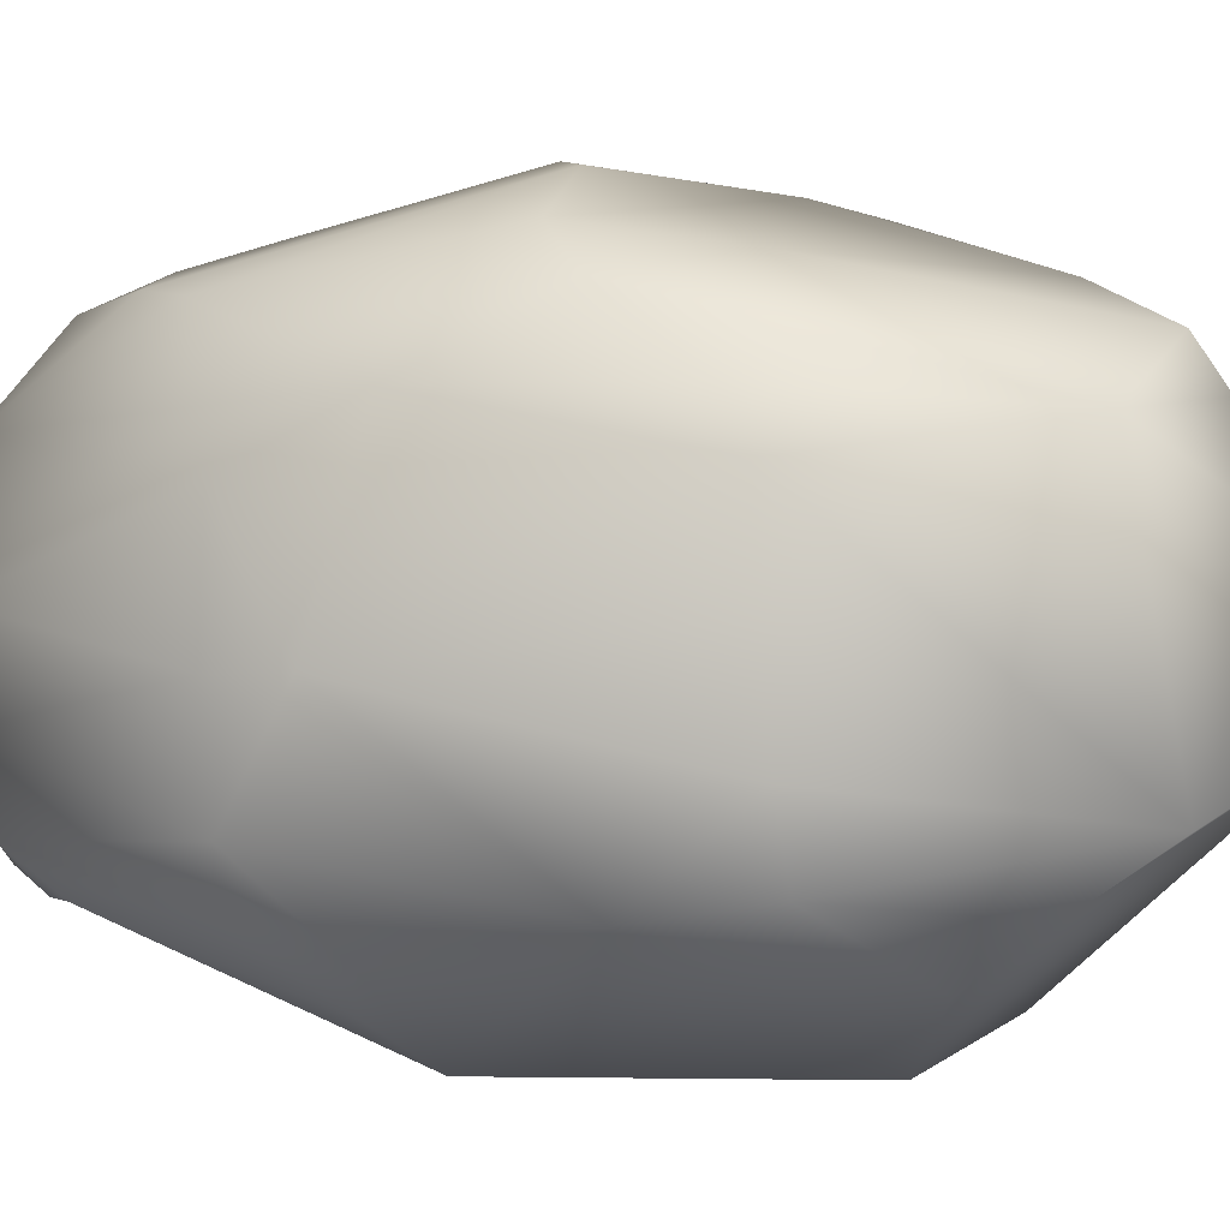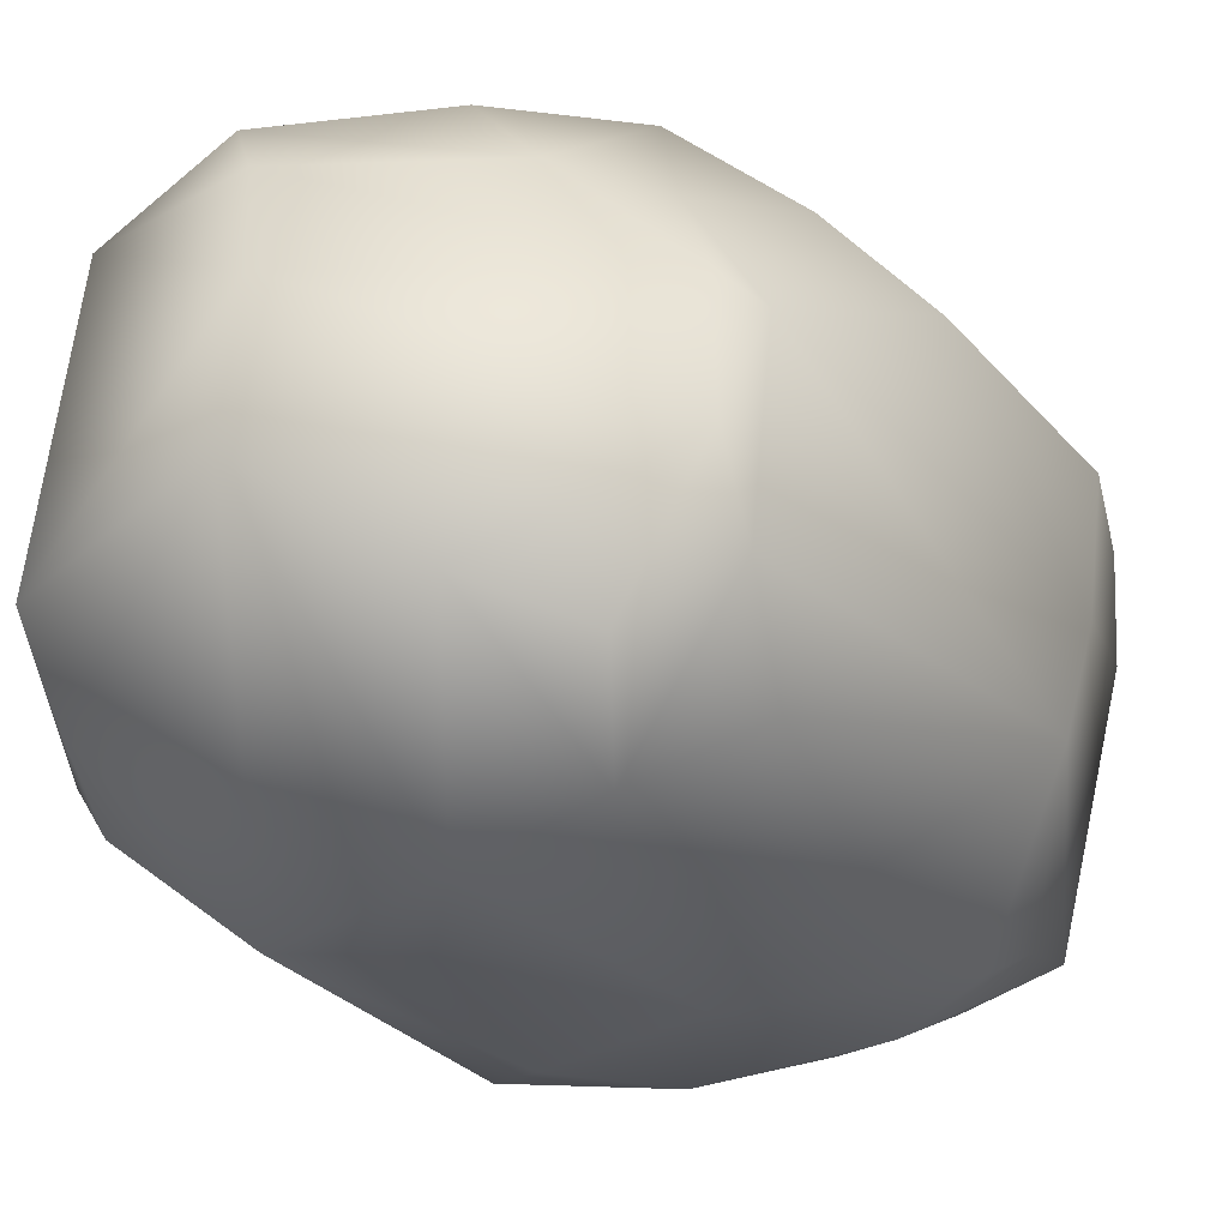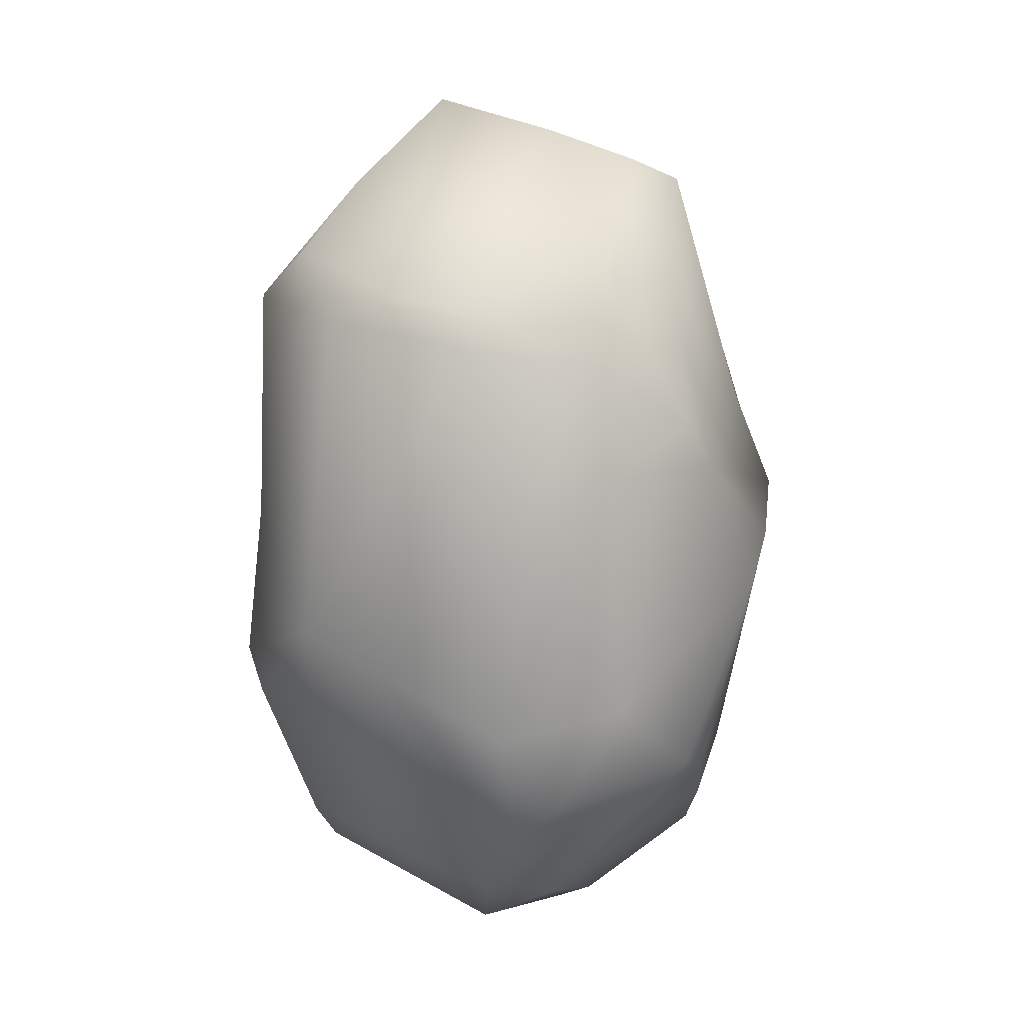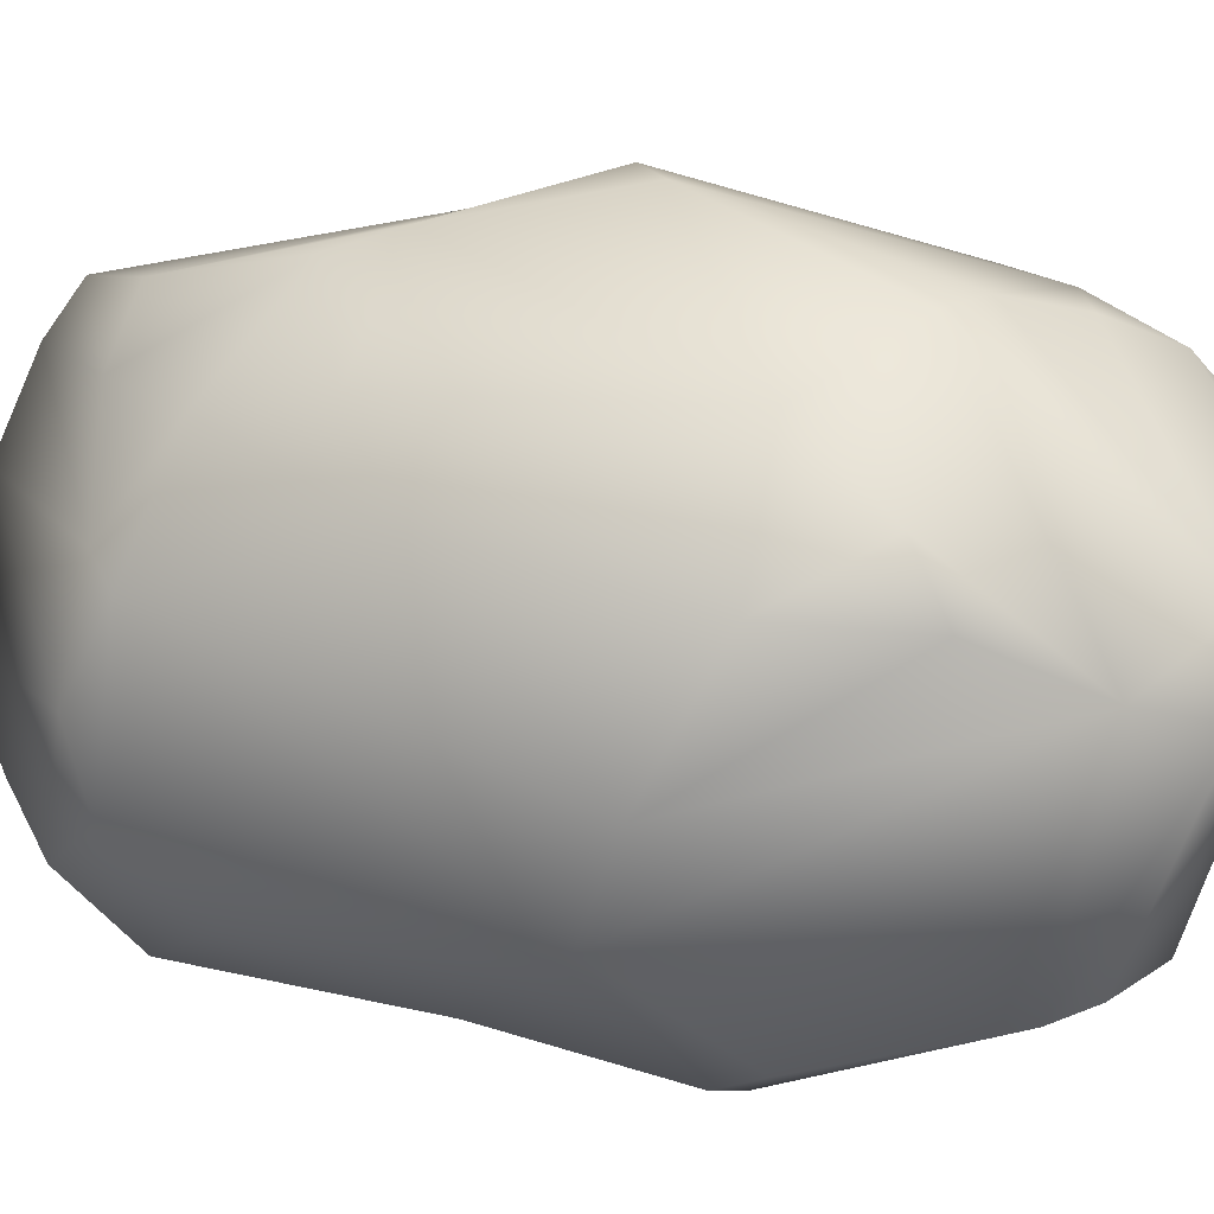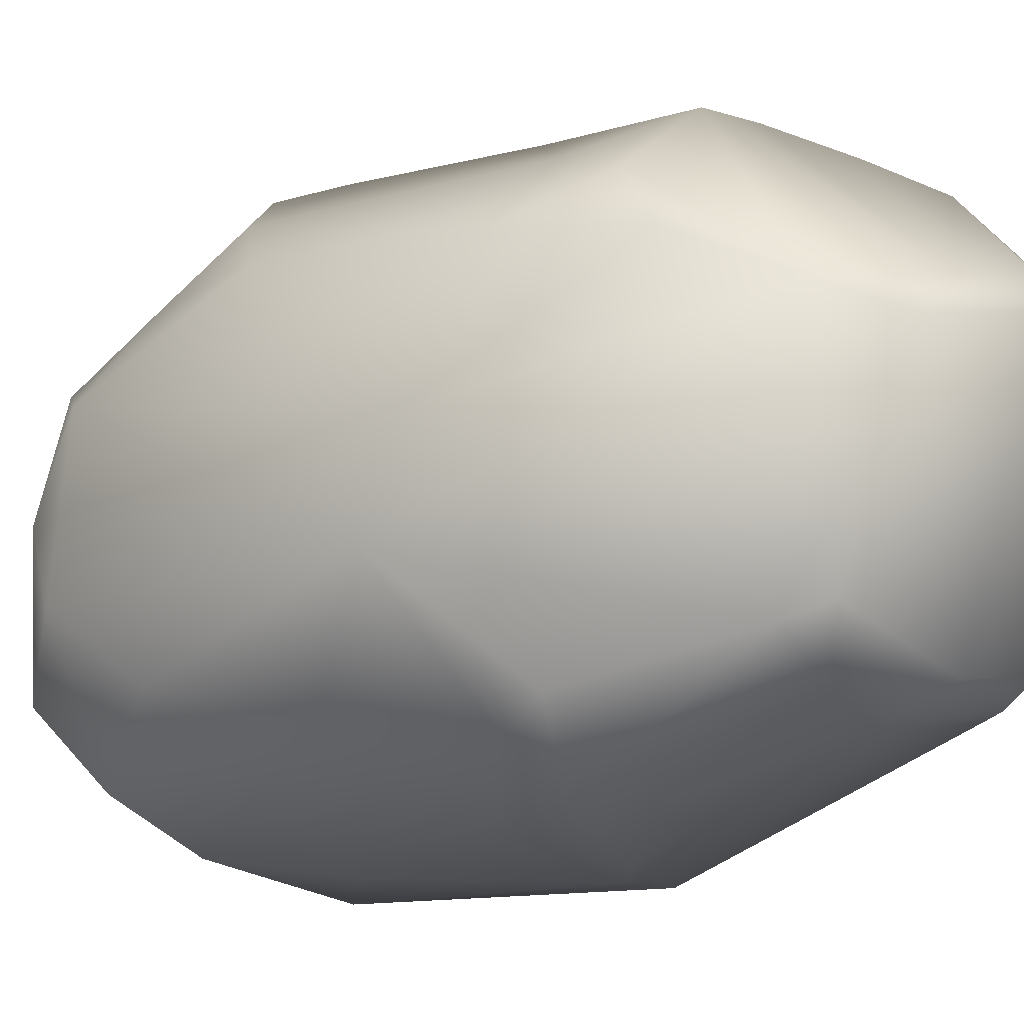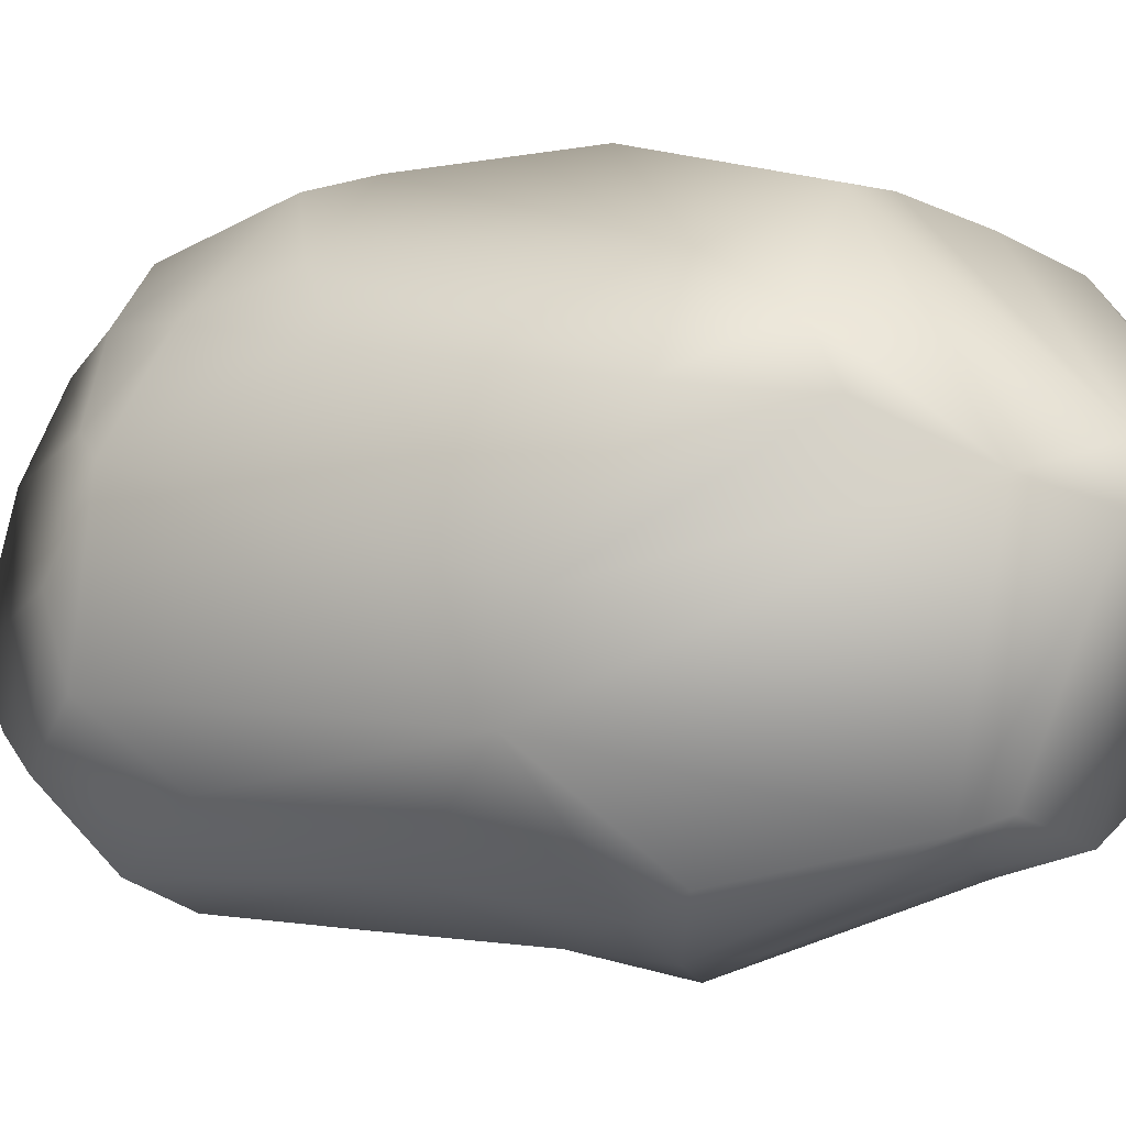
<metadata>
{"format":"obj","ext":"obj","renderer":"f3d","projection":"perspective","resolution":1024,"background":"white","views":[{"elev":5.1,"azim":113.9,"up":"+Z"},{"elev":-20.5,"azim":-146.6,"up":"+Z"},{"elev":12.9,"azim":-66.3,"up":"+Y"},{"elev":19.3,"azim":-69.5,"up":"+Z"},{"elev":-18.1,"azim":-52.2,"up":"+Z"},{"elev":-2.2,"azim":-65.2,"up":"+Z"}]}
</metadata>
<code>
o Rock_3_LP_Cube.018
v -0.4883 -1.054 0.1507
v -0.5869 -0.7157 0.4317
v -0.4427 -0.4613 0.5677
v -0.5642 0.8475 -0.3763
v -0.5293 -0.3813 -0.6215
v -0.56 -0.5004 -0.5606
v 0.05116 -0.8483 -0.5618
v -0.2009 -0.8981 -0.5354
v 0.4552 0.7848 -0.5112
v 0.5131 -0.2418 -0.6199
v 0.7251 -0.4093 0.2978
v 0.3943 -1.119 0.04569
v 0.4643 -0.9958 -0.3659
v 0.414 0.9489 -0.3858
v 0.346 1.144 -0.2399
v 0.6603 0.5228 0.3457
v 0.05651 -0.8548 0.636
v 0.1756 -0.9951 0.5567
v -0.3908 0.7859 0.4832
v -0.7884 -0.3225 -0.04185
v -0.6284 0.4589 -0.4091
v -0.3432 -0.3908 -0.7082
v -0.1777 0.7084 -0.6553
v 0.6488 -0.4289 -0.4551
v 0.6403 -0.1415 0.451
v 0.444 0.0672 0.7225
v 0.1014 -0.01696 0.8189
v -0.3419 -1.211 0.08556
v -0.1462 -1.184 0.2291
v -0.4106 -0.9226 -0.4645
v -0.361 0.383 0.7273
v -0.4757 0.6995 -0.5697
v 0.4628 -0.8463 -0.4676
v 0.6144 0.4468 0.4642
v -0.5136 0.5637 0.4715
v -0.6478 0.6878 0.2598
v -0.7396 0.08482 0.388
v -0.7326 -0.4963 0.305
v -0.7115 0.612 0.2028
v -0.7754 -0.2328 -0.2842
v -0.7053 0.6711 -0.2237
v -0.5839 0.2473 0.5581
v -0.611 -0.8049 0.2769
v -0.547 0.06638 -0.555
v 0.01577 -0.2828 -0.771
v -0.1635 -0.4986 -0.6918
v -0.1589 -0.07333 -0.7017
v 0.03787 0.4579 -0.6942
v 0.2292 -0.1215 -0.745
v 0.3492 -0.1587 -0.7419
v 0.2425 0.6405 -0.6995
v 0.6719 -0.1827 -0.4887
v 0.6774 0.2914 -0.3973
v 0.6875 0.6017 -0.3351
v 0.7387 -0.3934 -0.2962
v 0.7167 0.5826 -0.1496
v 0.7392 -0.2361 -0.009733
v 0.7674 -0.4017 -0.01787
v 0.6538 -0.4715 0.412
v 0.3411 -0.7579 0.6033
v 0.4942 -0.5777 0.5941
v 0.2257 0.3782 0.6731
v -0.05861 -0.1314 0.8311
v -0.2372 -0.6637 0.6968
v -0.2695 0.2551 0.7671
v 0.5324 0.1746 0.6299
v -0.2464 0.7753 0.6251
v -0.1046 -0.7174 0.6954
v -0.3546 -1.017 -0.4283
v 0.01356 -1.053 -0.503
v 0.3311 -1.044 -0.4332
v 0.4518 -1.067 -0.176
v 0.03189 -1.272 0.1906
v 0.3009 -1.217 0.1481
v 0.07805 -1.249 0.2656
v 0.2489 -1.169 0.3397
v 0.3407 -0.9617 -0.4861
v -0.3842 1.031 -0.2982
v -0.1399 1.263 -0.1381
v -0.69 0.7388 -0.02804
v -0.1199 1.178 0.1998
v -0.04928 1.097 0.429
v 0.02635 1.038 0.5417
v 0.3459 1.012 0.4189
v 0.7089 0.5526 0.101
f 2 38 43
f 19 36 35
f 36 39 35
f 20 39 40
f 39 41 40
f 39 80 41
f 20 40 1
f 21 32 44
f 41 4 32
f 40 44 5
f 40 5 6
f 2 43 1
f 30 22 8
f 32 23 44
f 45 46 22
f 46 45 7
f 50 33 7
f 49 50 45
f 48 51 49
f 49 51 50
f 51 9 53
f 79 14 51
f 51 14 9
f 50 53 52
f 50 10 33
f 24 55 13
f 52 53 55
f 55 57 58
f 56 57 53
f 58 12 72
f 58 11 12
f 57 11 58
f 57 16 25
f 16 34 25
f 33 24 13
f 10 52 24
f 9 14 54
f 25 61 59
f 13 55 72
f 26 27 61
f 60 27 63
f 60 63 68
f 62 65 26
f 68 63 64
f 65 63 27
f 62 83 67
f 3 63 65
f 63 3 64
f 65 31 42
f 66 26 61
f 84 66 34
f 84 83 62
f 61 60 76
f 69 28 30
f 70 28 69
f 70 71 73
f 71 72 74
f 73 29 28
f 73 75 29
f 1 29 64
f 76 18 75
f 8 69 30
f 70 69 8
f 7 77 70
f 77 13 71
f 59 61 76
f 18 17 29
f 28 1 30
f 23 78 79
f 79 15 14
f 78 80 79
f 80 81 79
f 15 81 84
f 81 82 84
f 36 82 81
f 51 23 79
f 32 4 78
f 19 83 82
f 85 15 16
f 14 15 54
f 38 42 37
f 42 35 37
f 38 37 20
f 35 39 37
f 20 37 39
f 43 38 20
f 36 80 39
f 40 41 21
f 40 21 44
f 21 41 32
f 2 3 38
f 3 42 38
f 31 35 42
f 80 78 4
f 41 80 4
f 40 6 30
f 1 40 30
f 1 43 20
f 22 5 47
f 44 23 47
f 8 22 46
f 22 47 45
f 23 48 47
f 23 51 48
f 47 49 45
f 45 50 7
f 47 48 49
f 30 6 22
f 6 5 22
f 5 44 47
f 32 78 23
f 50 51 53
f 10 50 52
f 8 46 7
f 24 52 55
f 9 54 53
f 55 53 57
f 54 56 53
f 72 55 58
f 56 85 57
f 85 16 57
f 57 25 11
f 11 25 59
f 33 10 24
f 54 15 56
f 56 15 85
f 34 16 84
f 25 34 66
f 66 62 26
f 60 61 27
f 26 65 27
f 62 67 65
f 29 1 28
f 65 67 31
f 65 42 3
f 31 67 19
f 25 66 61
f 66 84 62
f 67 83 19
f 31 19 35
f 64 3 2
f 68 64 29
f 17 68 29
f 17 60 68
f 18 60 17
f 71 13 72
f 70 73 28
f 74 72 12
f 75 74 76
f 73 71 74
f 12 76 74
f 75 18 29
f 7 70 8
f 70 77 71
f 7 33 77
f 77 33 13
f 12 11 76
f 11 59 76
f 76 60 18
f 2 1 64
f 15 79 81
f 36 19 82
f 80 36 81
f 84 82 83
f 16 15 84
f 75 73 74

</code>
